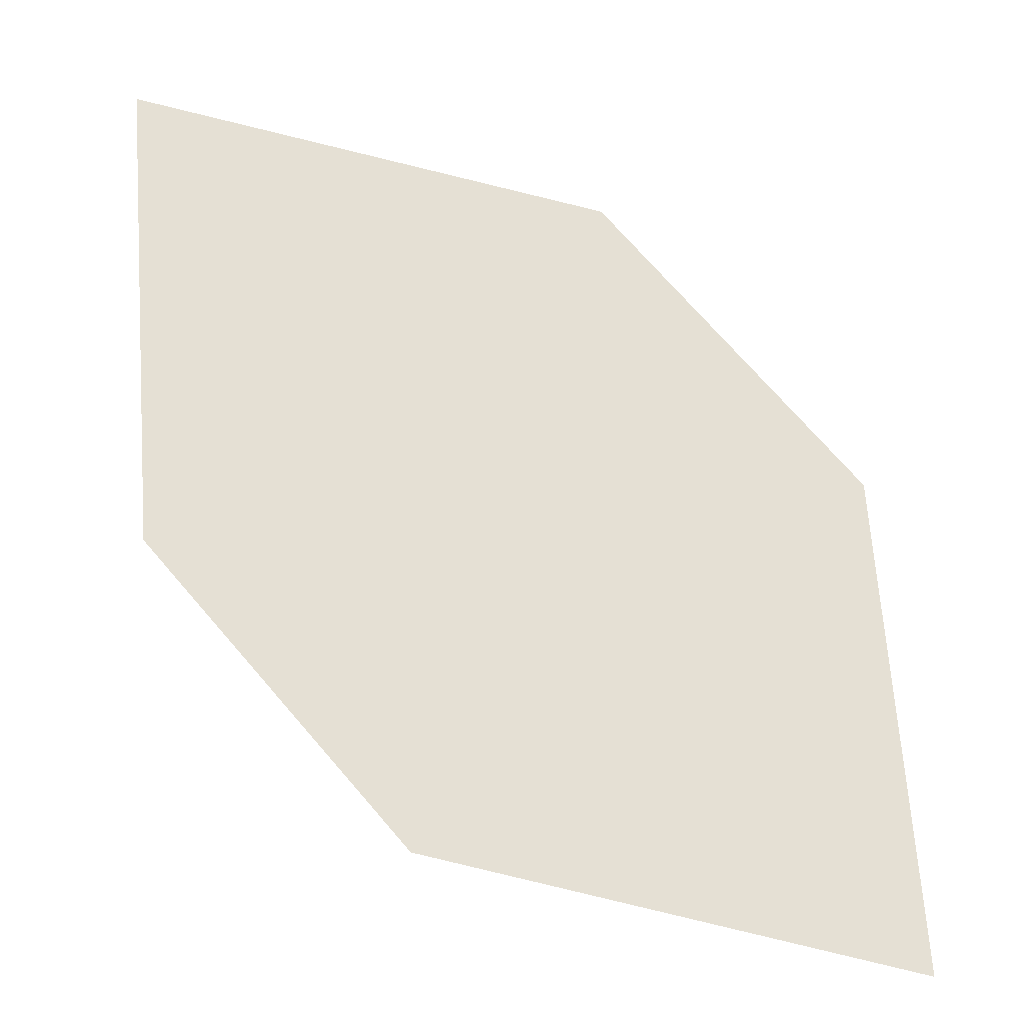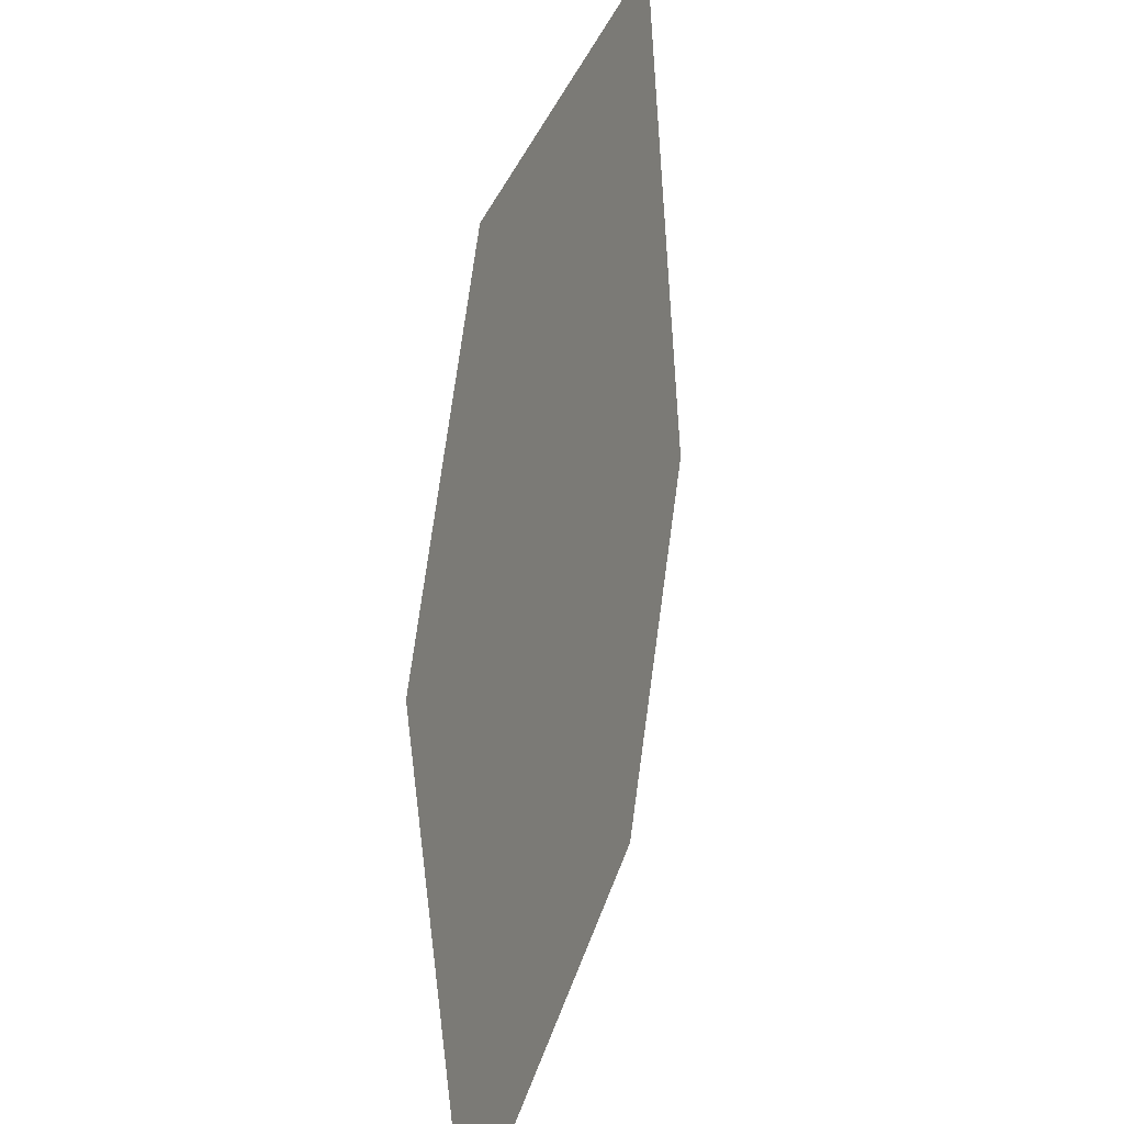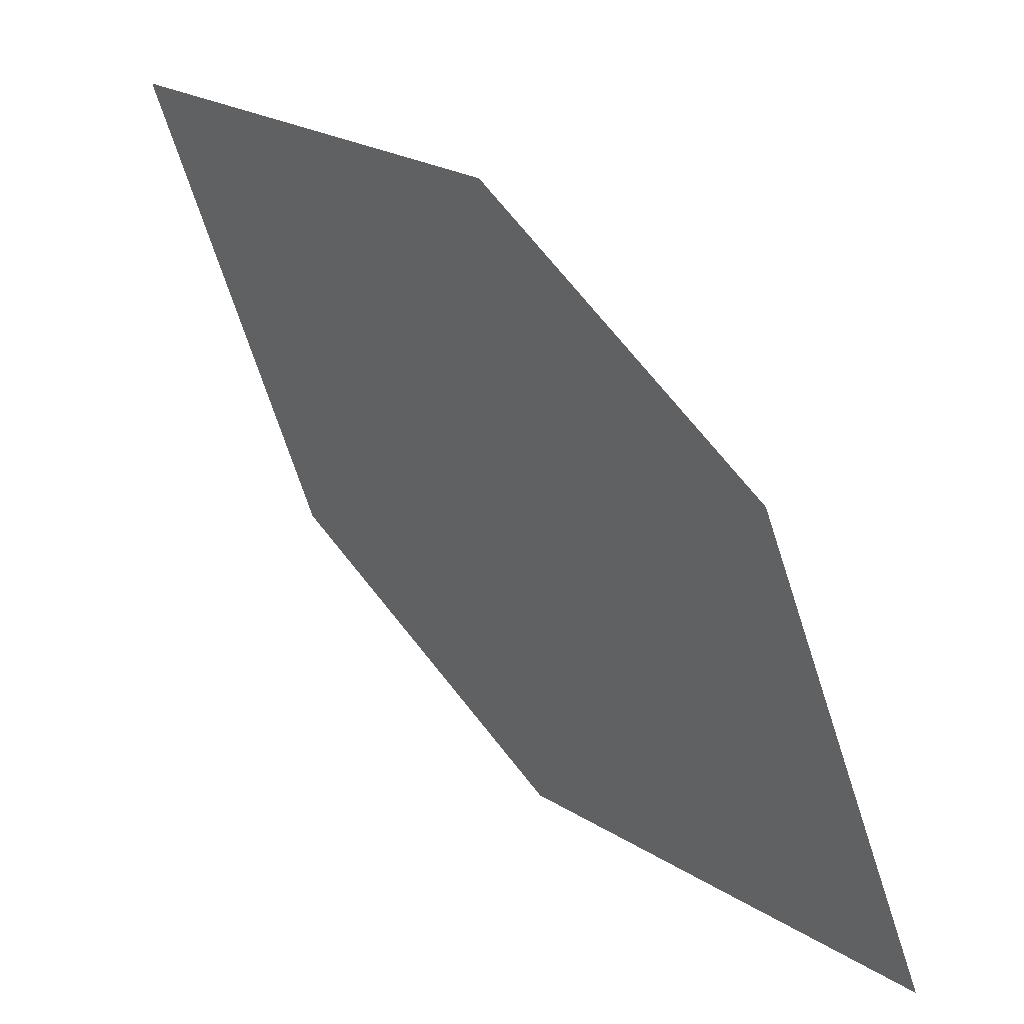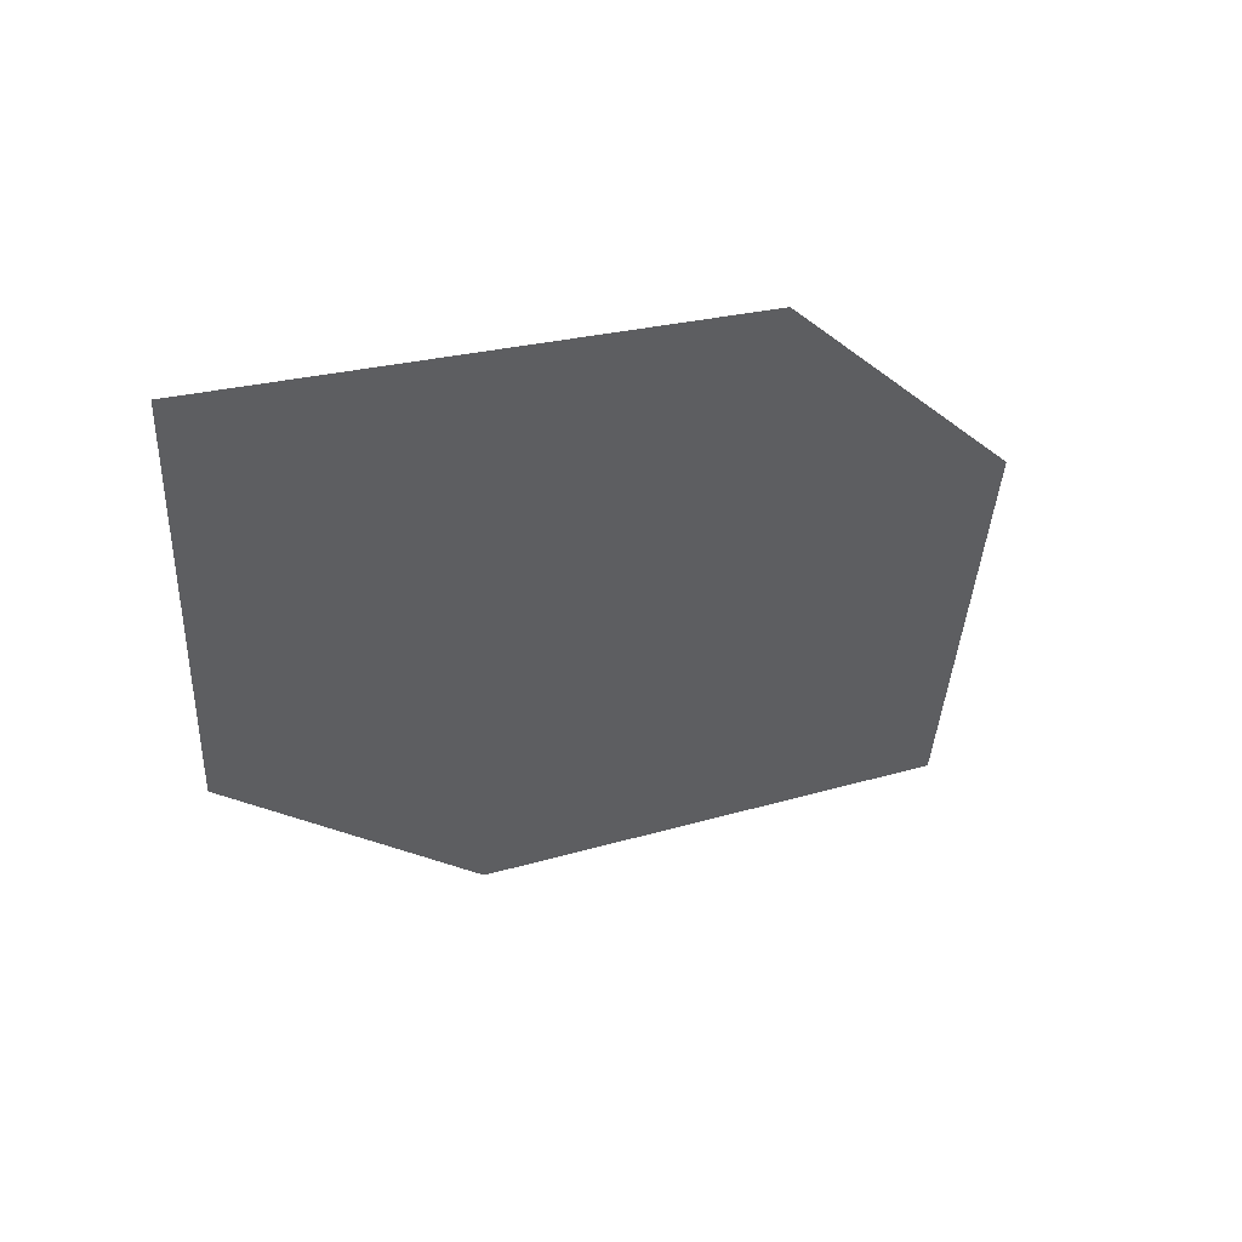
<metadata>
{"format":"obj","ext":"obj","renderer":"f3d","projection":"perspective","resolution":1024,"background":"white","views":[{"elev":-42.1,"azim":-23.9,"up":"+Y"},{"elev":-60.5,"azim":-99.4,"up":"+Y"},{"elev":10.7,"azim":31.5,"up":"+Y"},{"elev":37.1,"azim":-44.5,"up":"+Y"}]}
</metadata>
<code>
o leaves.255
v -0.09388 -0.1799 2.173
v -0.1386 -0.1723 2.162
v -0.1032 -0.1358 2.186
v -0.1749 -0.1025 2.175
v -0.1656 -0.1465 2.163
v -0.1302 -0.1101 2.186
f 1 4 5 2
f 1 3 6 4

</code>
